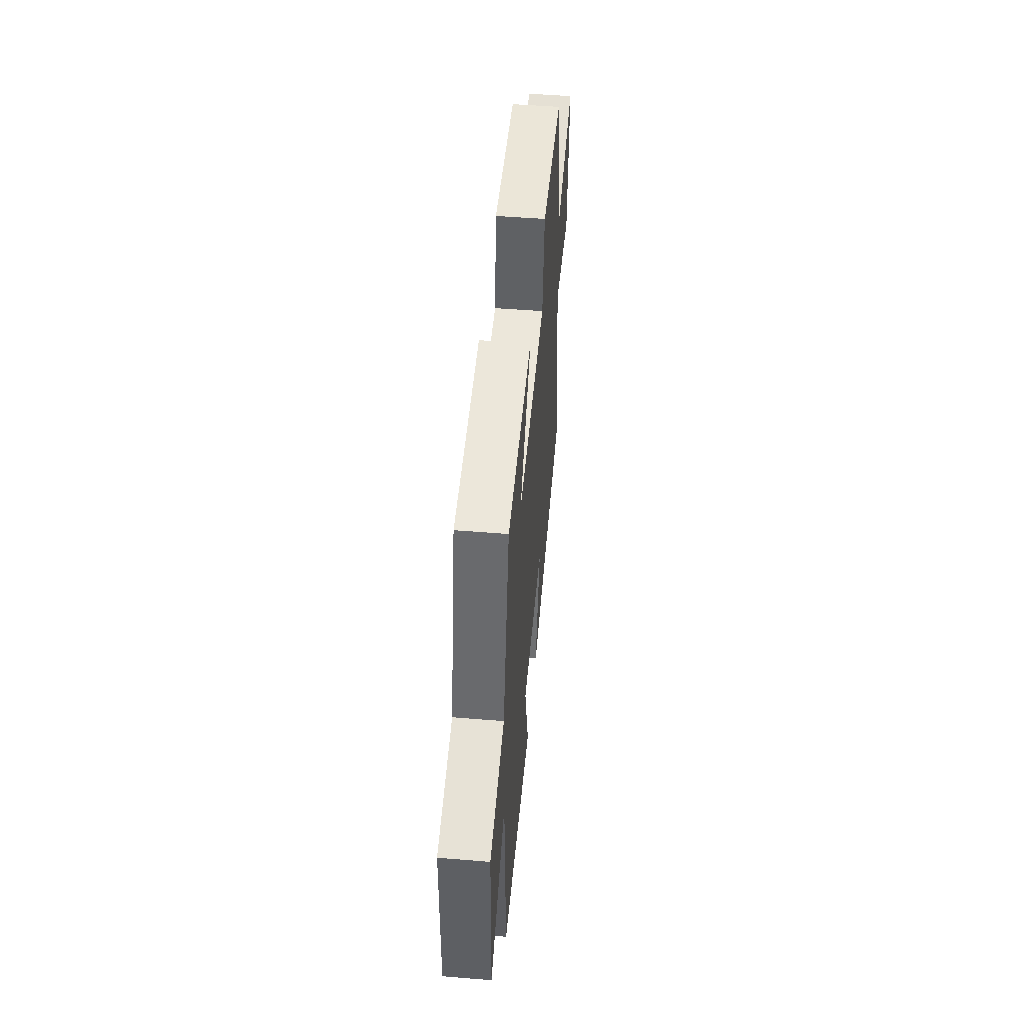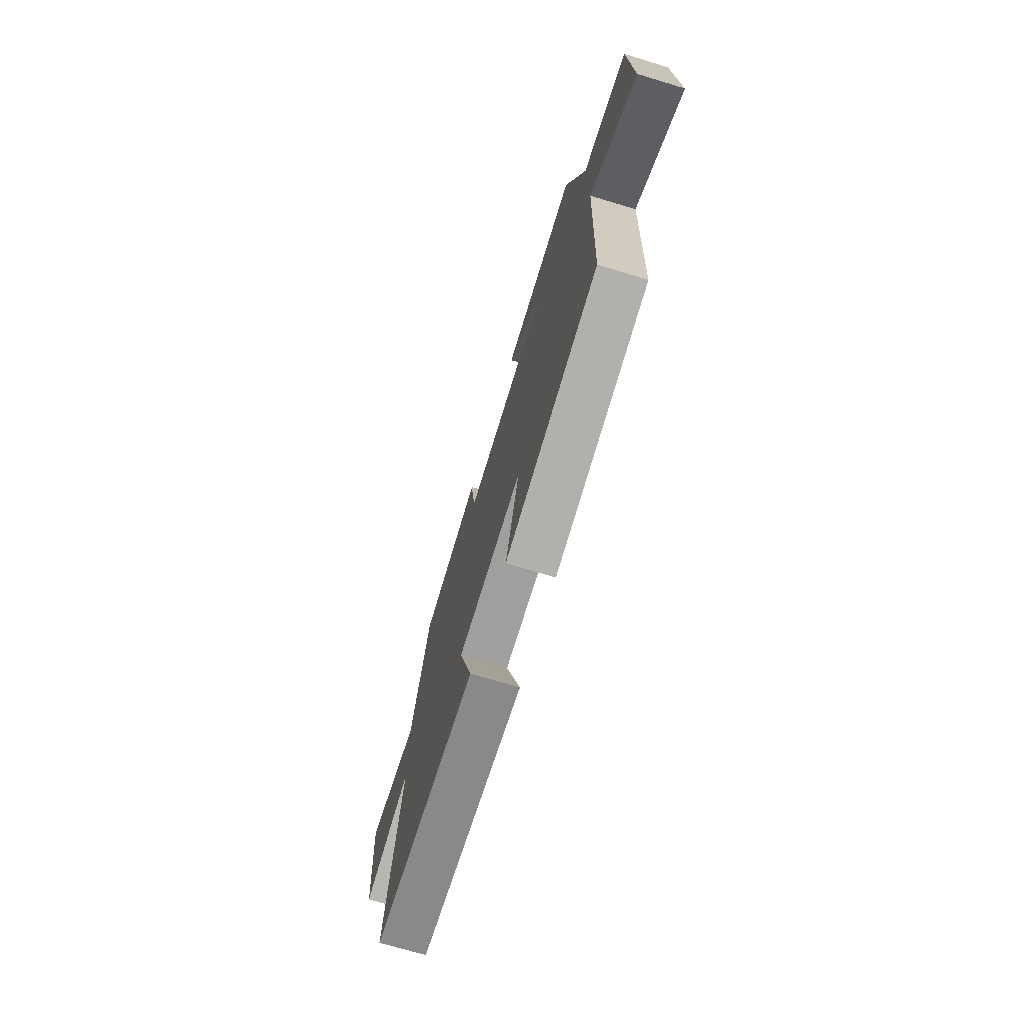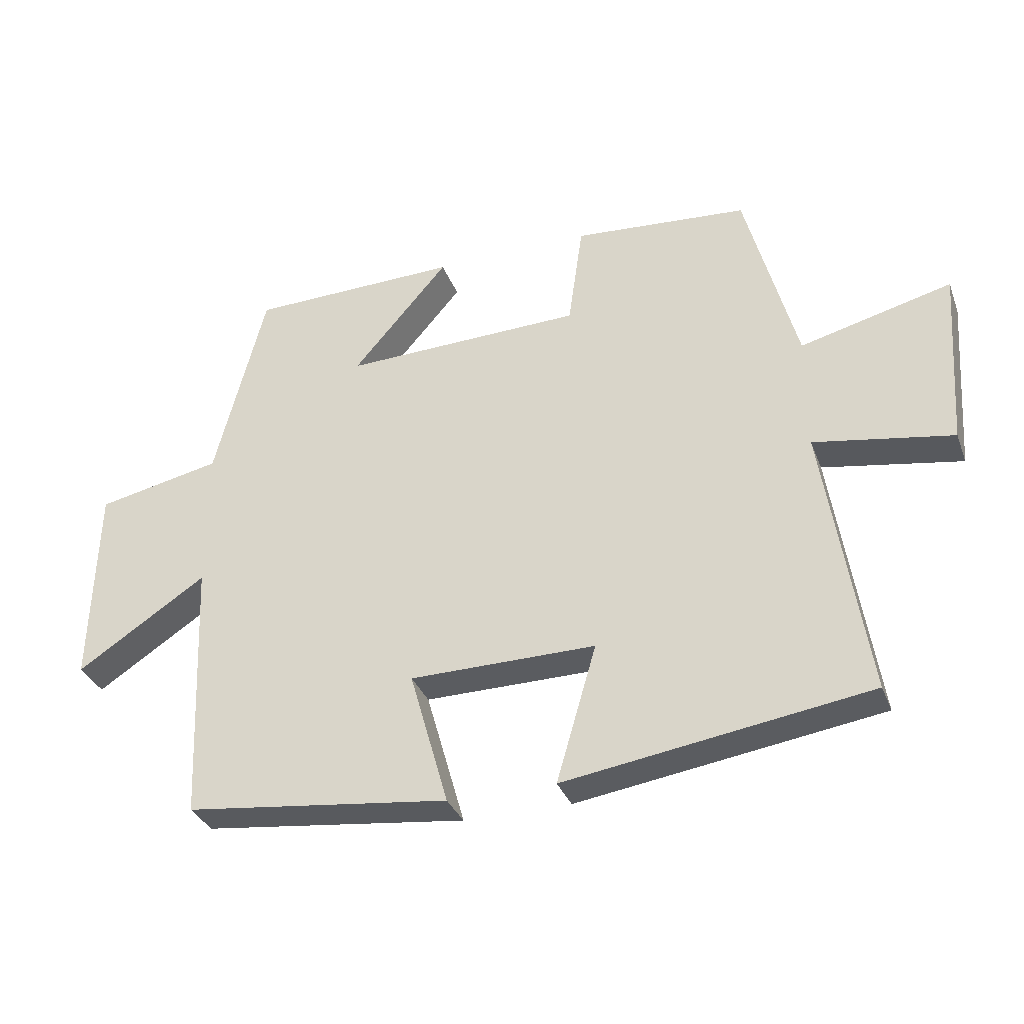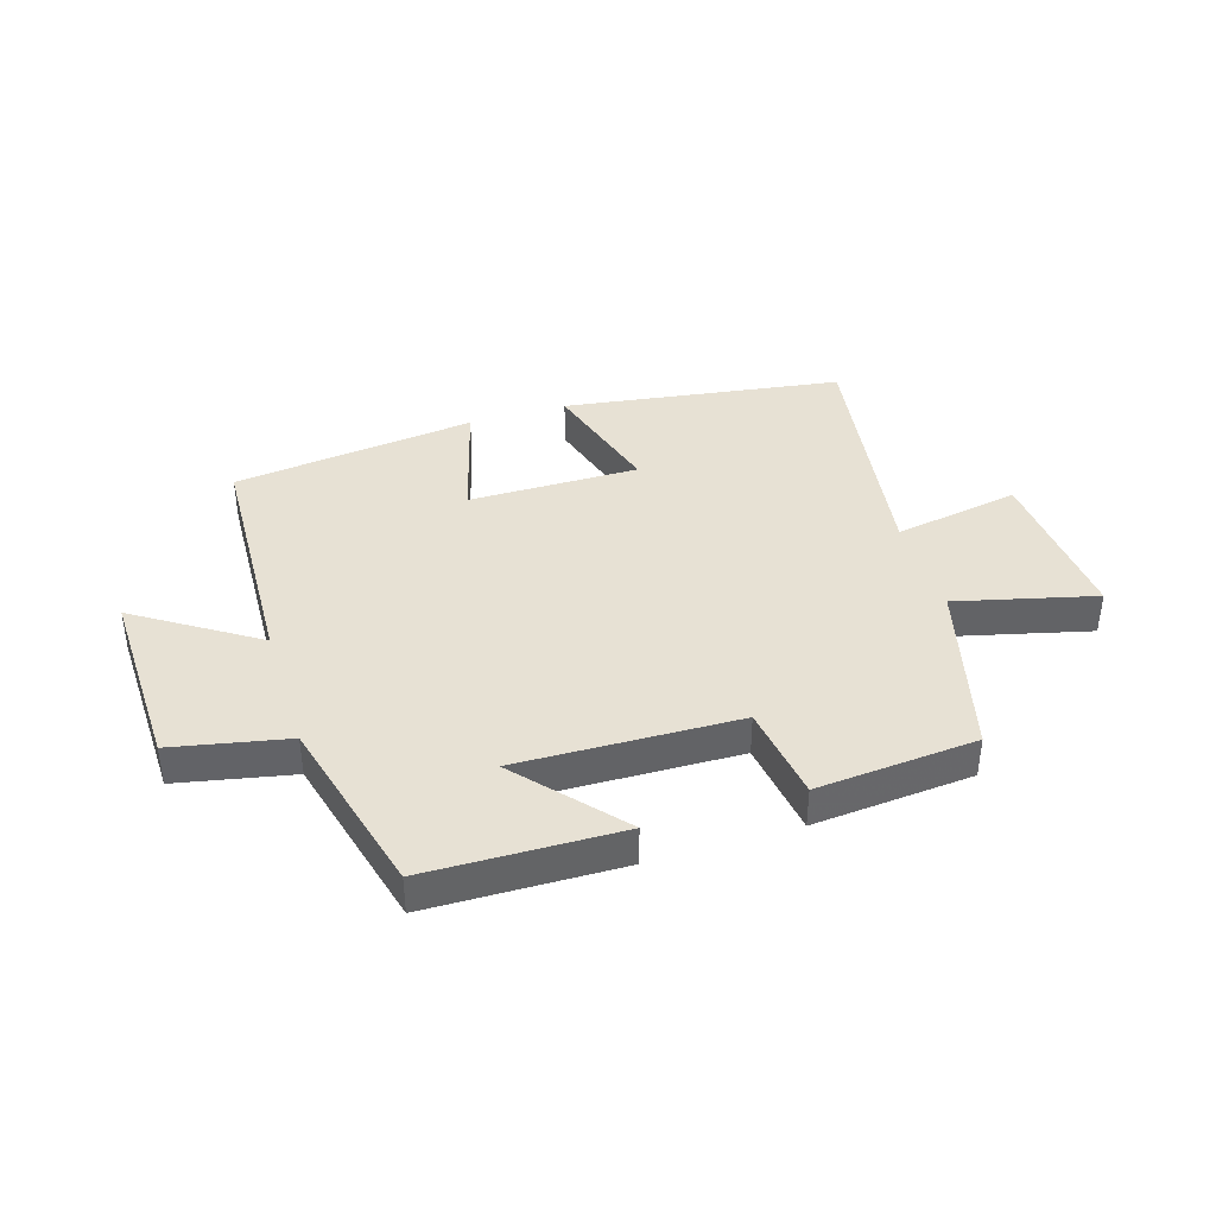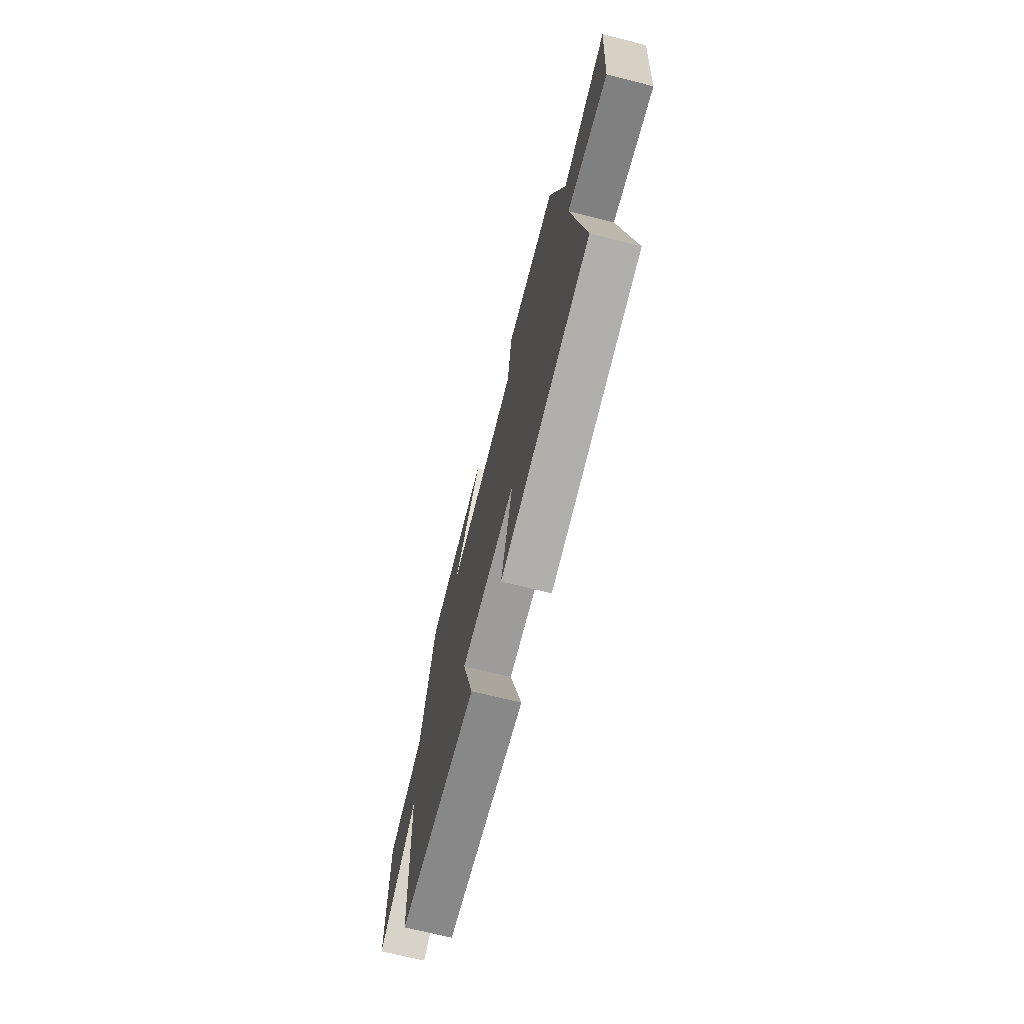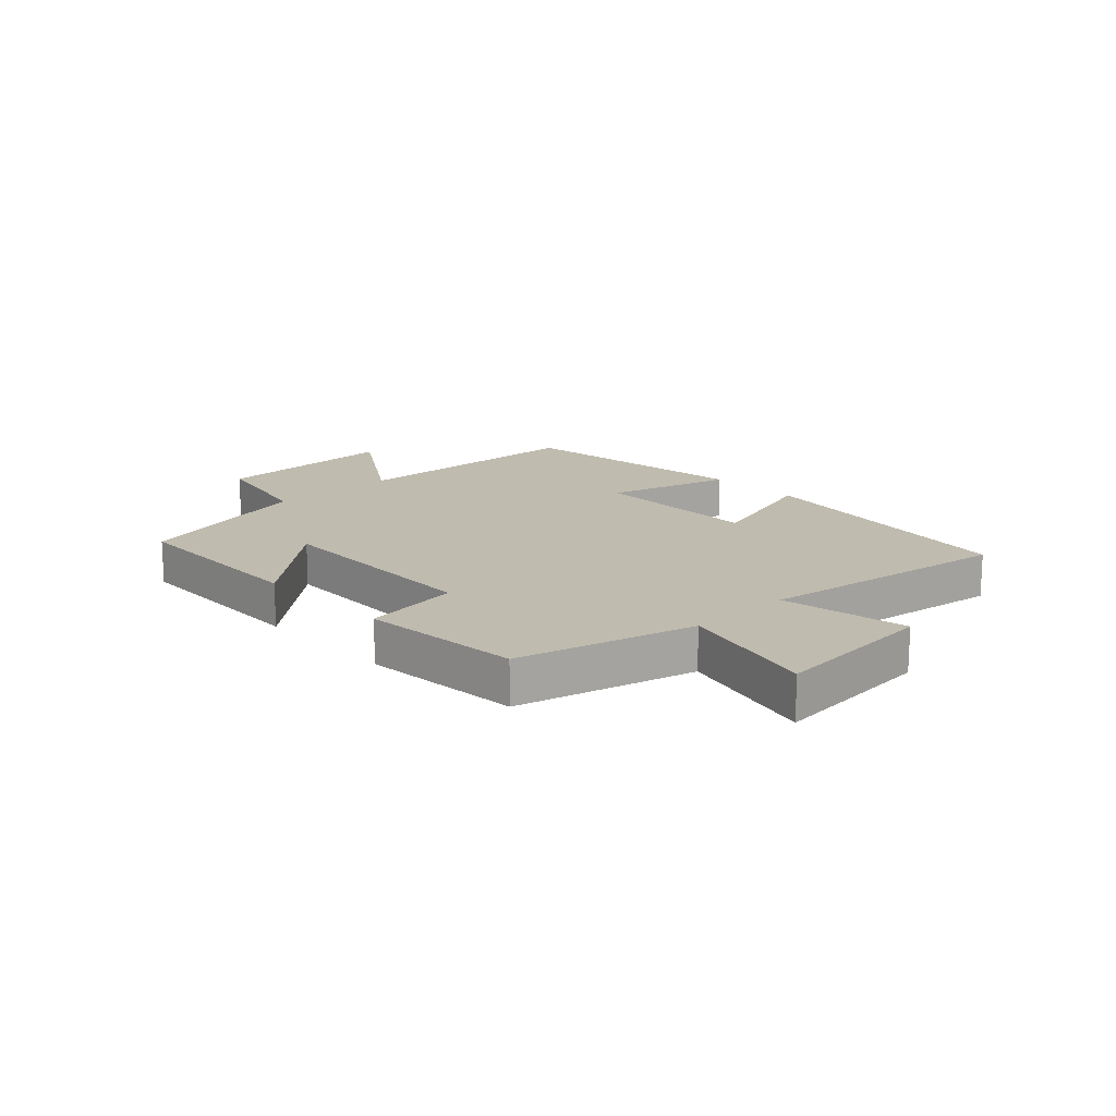
<metadata>
{"format":"obj","ext":"obj","renderer":"f3d","projection":"perspective","resolution":1024,"background":"white","views":[{"elev":50.7,"azim":-84.9,"up":"+Z"},{"elev":-71.7,"azim":-106.8,"up":"+Z"},{"elev":-33.5,"azim":19.1,"up":"+Z"},{"elev":39.4,"azim":-17.4,"up":"+Y"},{"elev":-69.8,"azim":75.9,"up":"+Z"},{"elev":16.1,"azim":46.4,"up":"+Y"}]}
</metadata>
<code>
v -0.422 0.07 0.493
v -0.096 0.07 0.5
v -0.245 0.07 0.327
v 0.127 0.07 0.337
v 0.15 0.07 0.5
v 0.421 0.07 0.478
v 0.5 0.07 0.18
v 0.734 0.07 0.239
v 0.714 0.07 -0.039
v 0.5 0.07 -0.002
v 0.566 0.07 -0.43
v 0.095 0.07 -0.5
v 0.157 0.07 -0.287
v -0.131 0.07 -0.289
v -0.071 0.07 -0.5
v -0.482 0.07 -0.45
v -0.5 0.07 -0.037
v -0.702 0.07 -0.169
v -0.694 0.07 0.147
v -0.5 0.07 0.187
v -0.422 0 0.493
v -0.096 0 0.5
v -0.245 0 0.327
v 0.127 0 0.337
v 0.15 0 0.5
v 0.421 0 0.478
v 0.5 0 0.18
v 0.734 0 0.239
v 0.714 0 -0.039
v 0.5 0 -0.002
v 0.566 0 -0.43
v 0.095 0 -0.5
v 0.157 0 -0.287
v -0.131 0 -0.289
v -0.071 0 -0.5
v -0.482 0 -0.45
v -0.5 0 -0.037
v -0.702 0 -0.169
v -0.694 0 0.147
v -0.5 0 0.187
f 17 18 19 20
f 14 15 16 17
f 13 14 17 20
f 10 11 12 13
f 10 13 20
f 7 8 9 10
f 4 5 6 7
f 3 4 7 10
f 20 1 2 3
f 3 10 20
f 40 39 38 37
f 37 36 35 34
f 40 37 34 33
f 33 32 31 30
f 40 33 30
f 30 29 28 27
f 27 26 25 24
f 30 27 24 23
f 23 22 21 40
f 40 30 23
f 1 21 22 2
f 2 22 23 3
f 3 23 24 4
f 4 24 25 5
f 5 25 26 6
f 6 26 27 7
f 7 27 28 8
f 8 28 29 9
f 9 29 30 10
f 10 30 31 11
f 11 31 32 12
f 12 32 33 13
f 13 33 34 14
f 14 34 35 15
f 15 35 36 16
f 16 36 37 17
f 17 37 38 18
f 18 38 39 19
f 19 39 40 20
f 20 40 21 1

</code>
